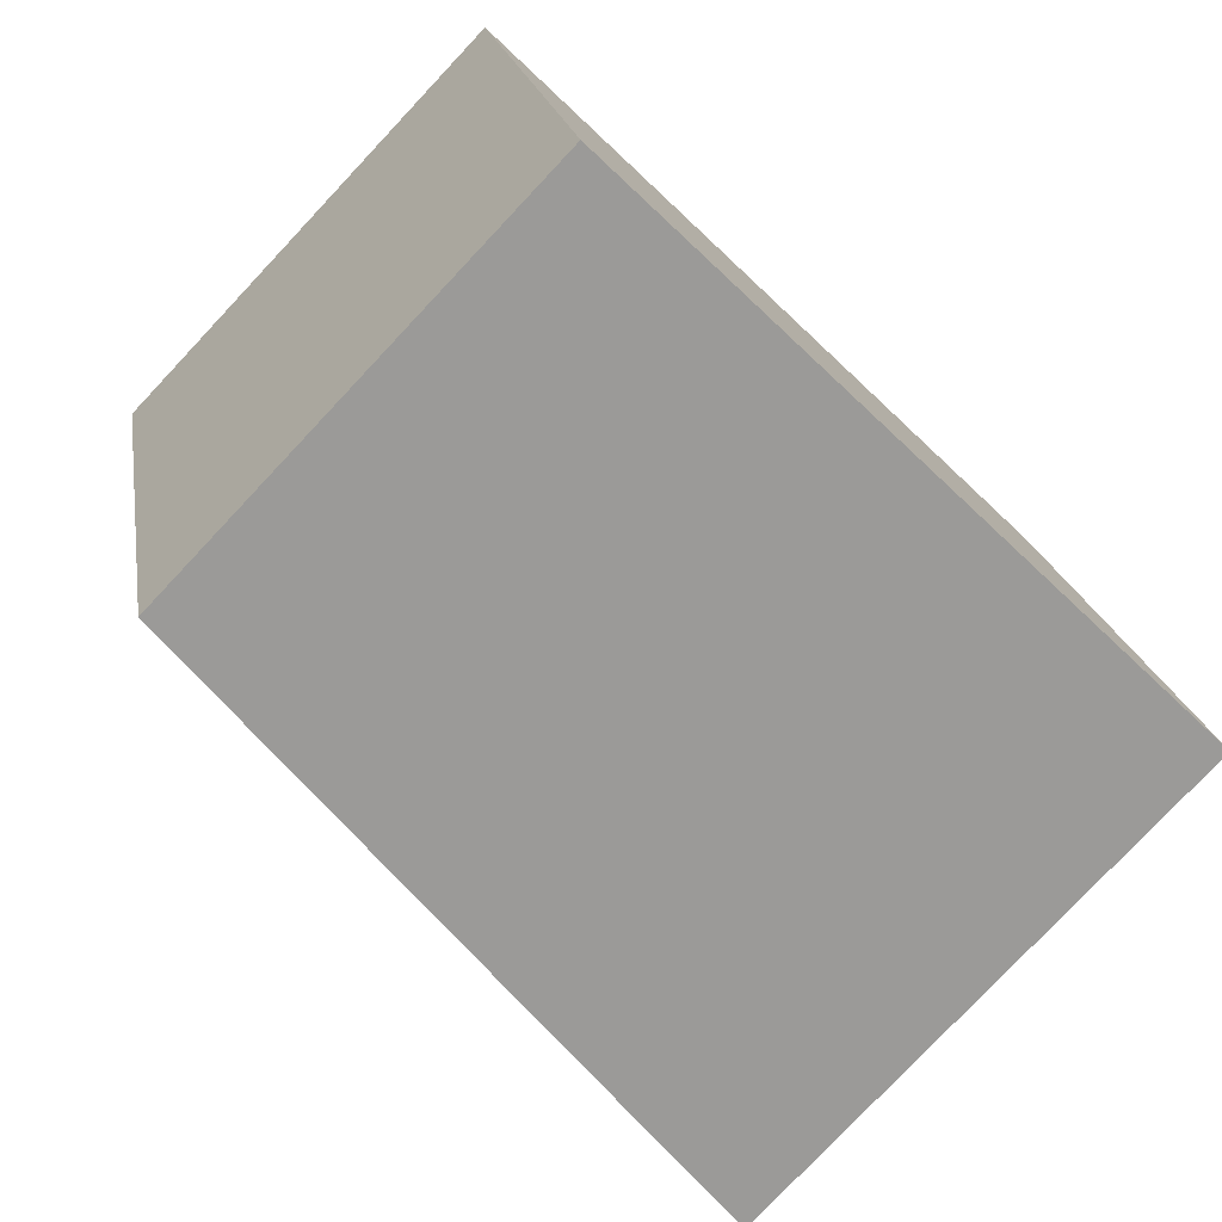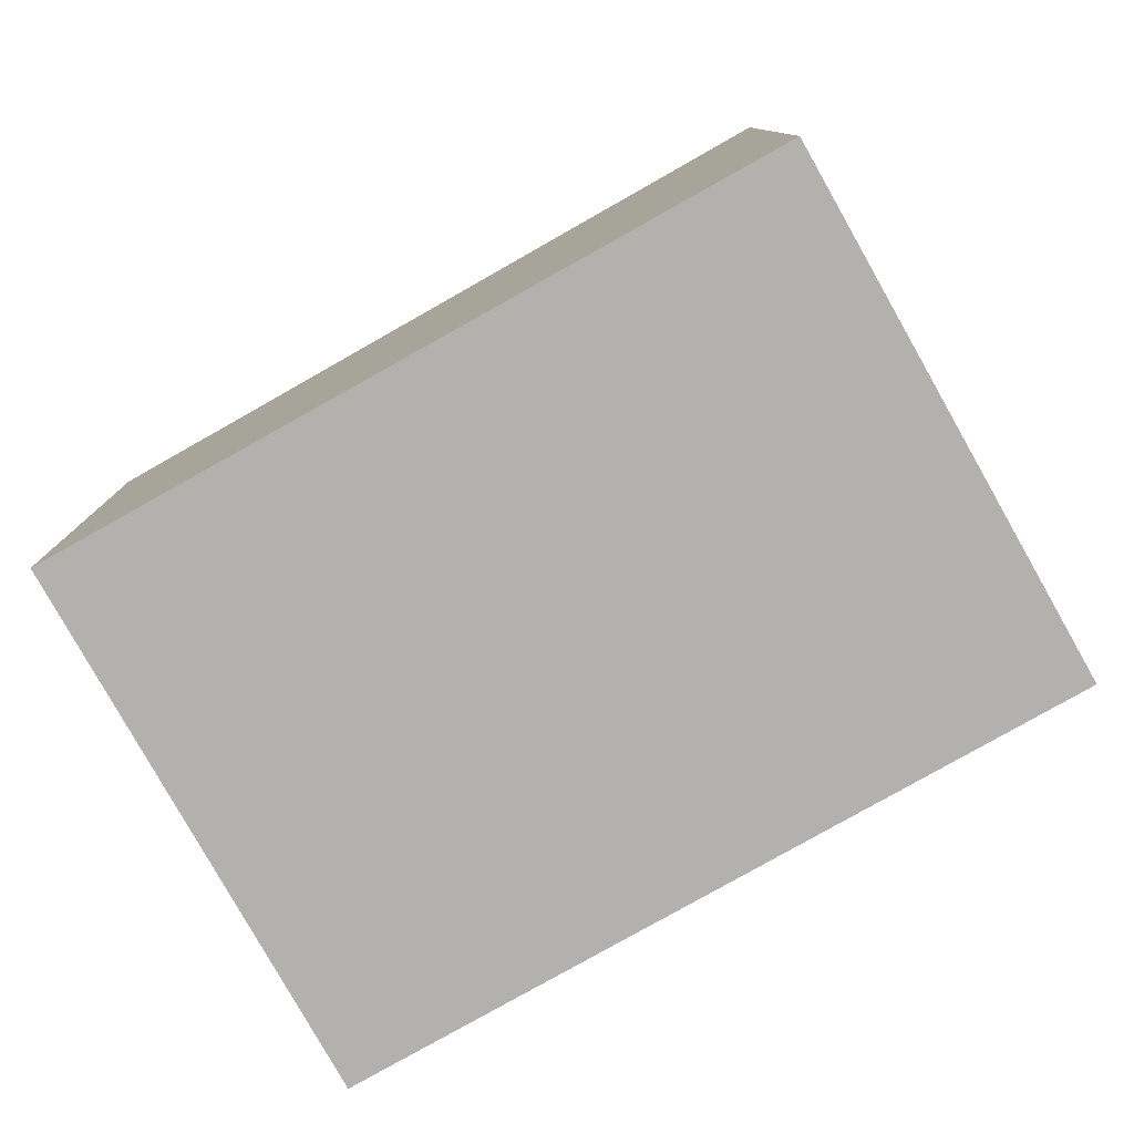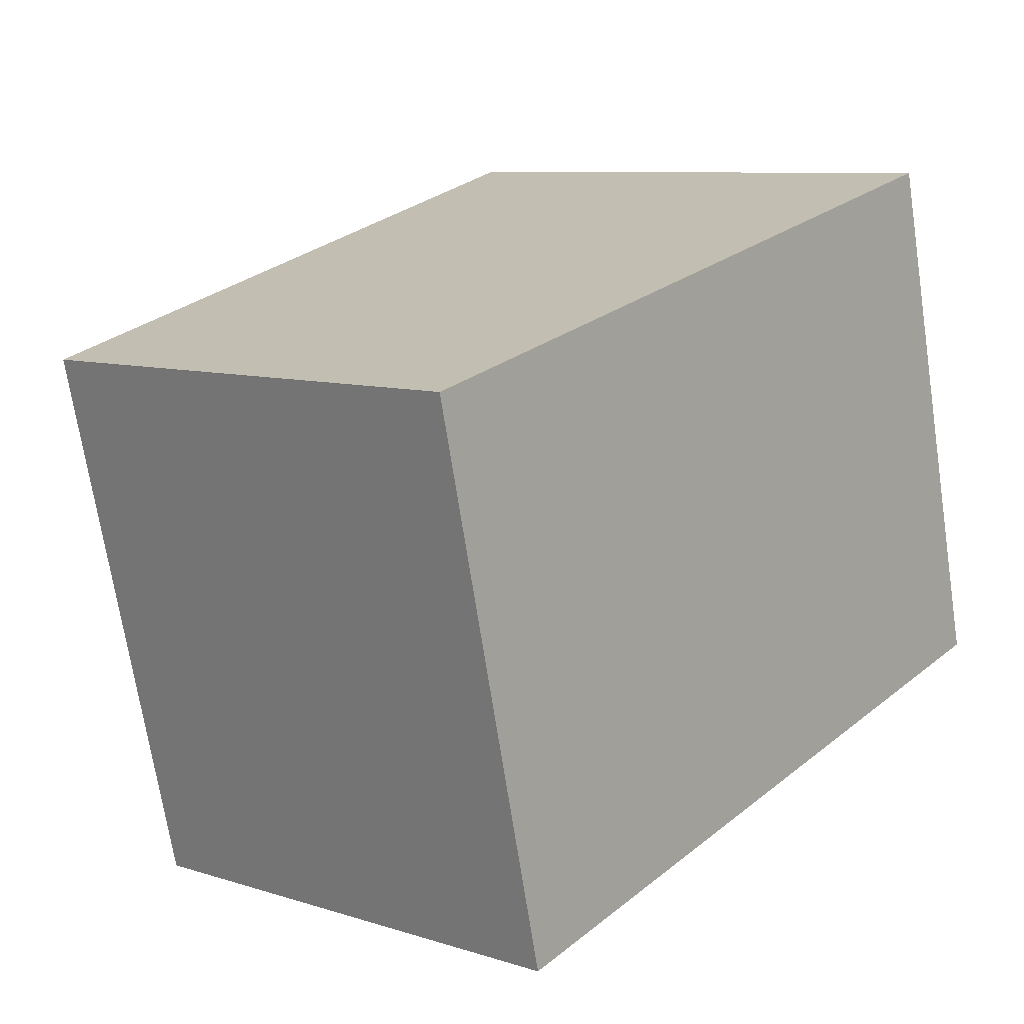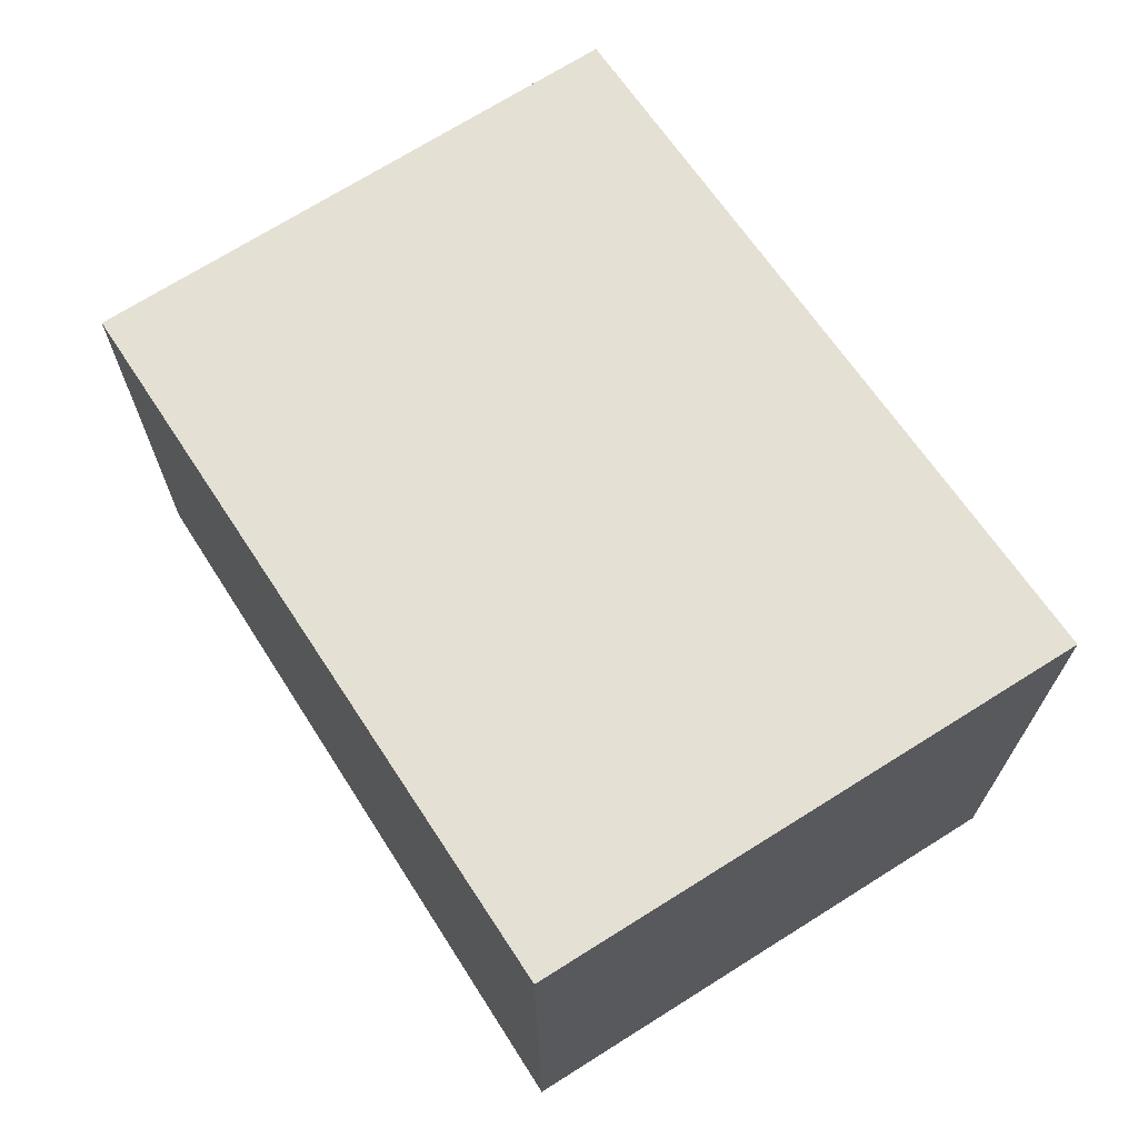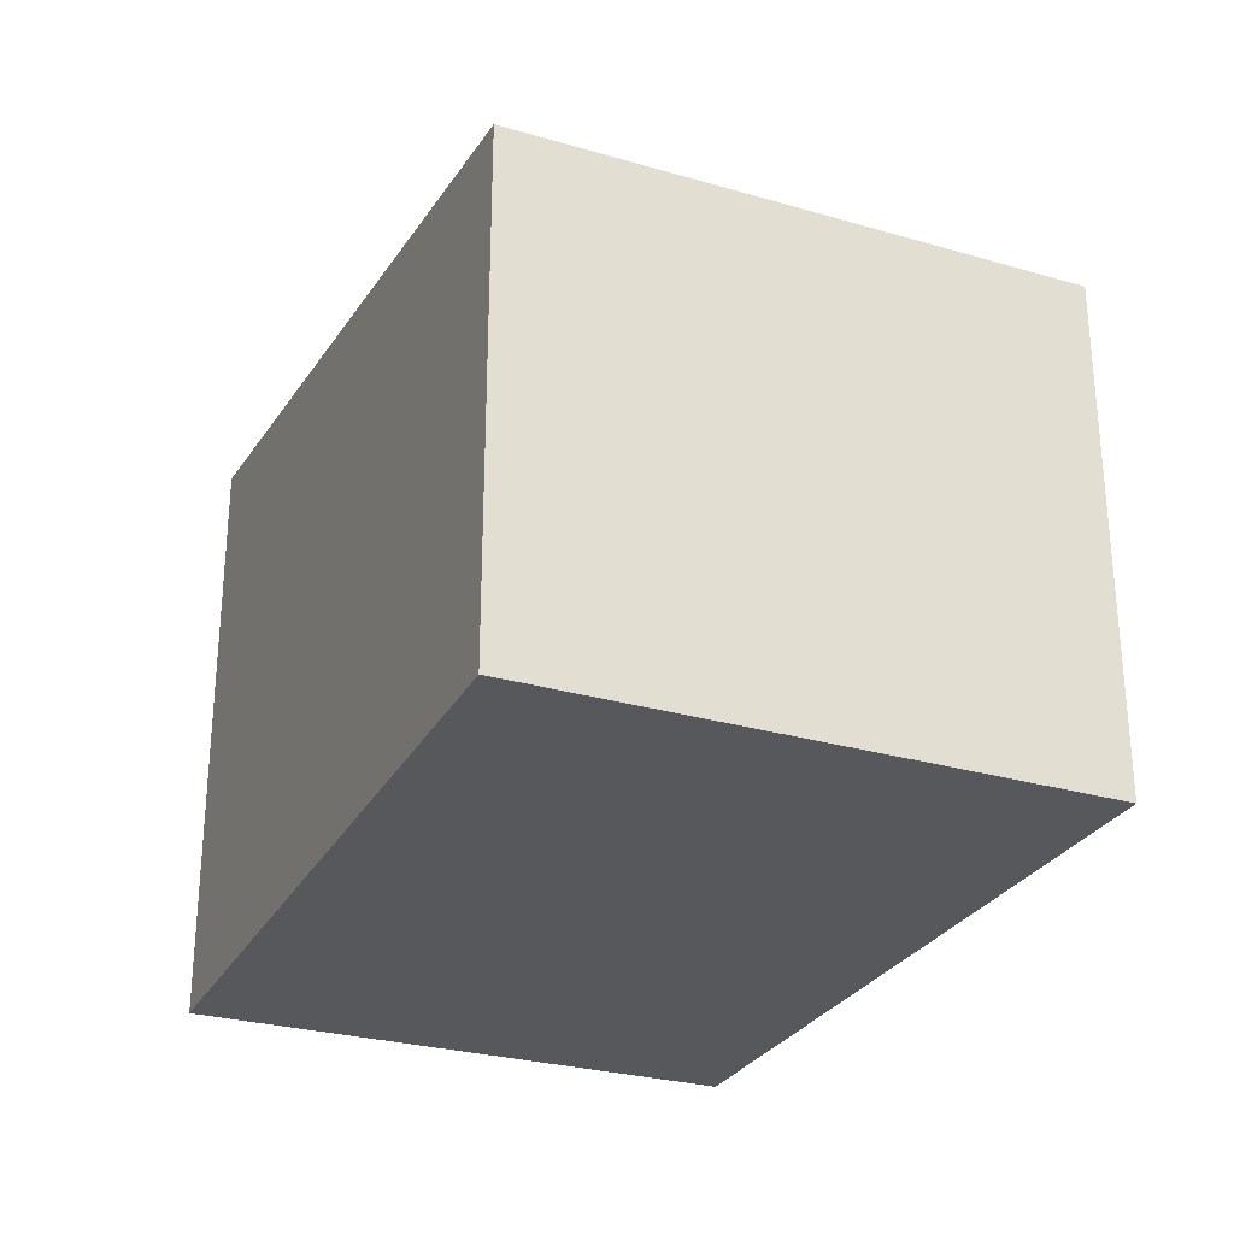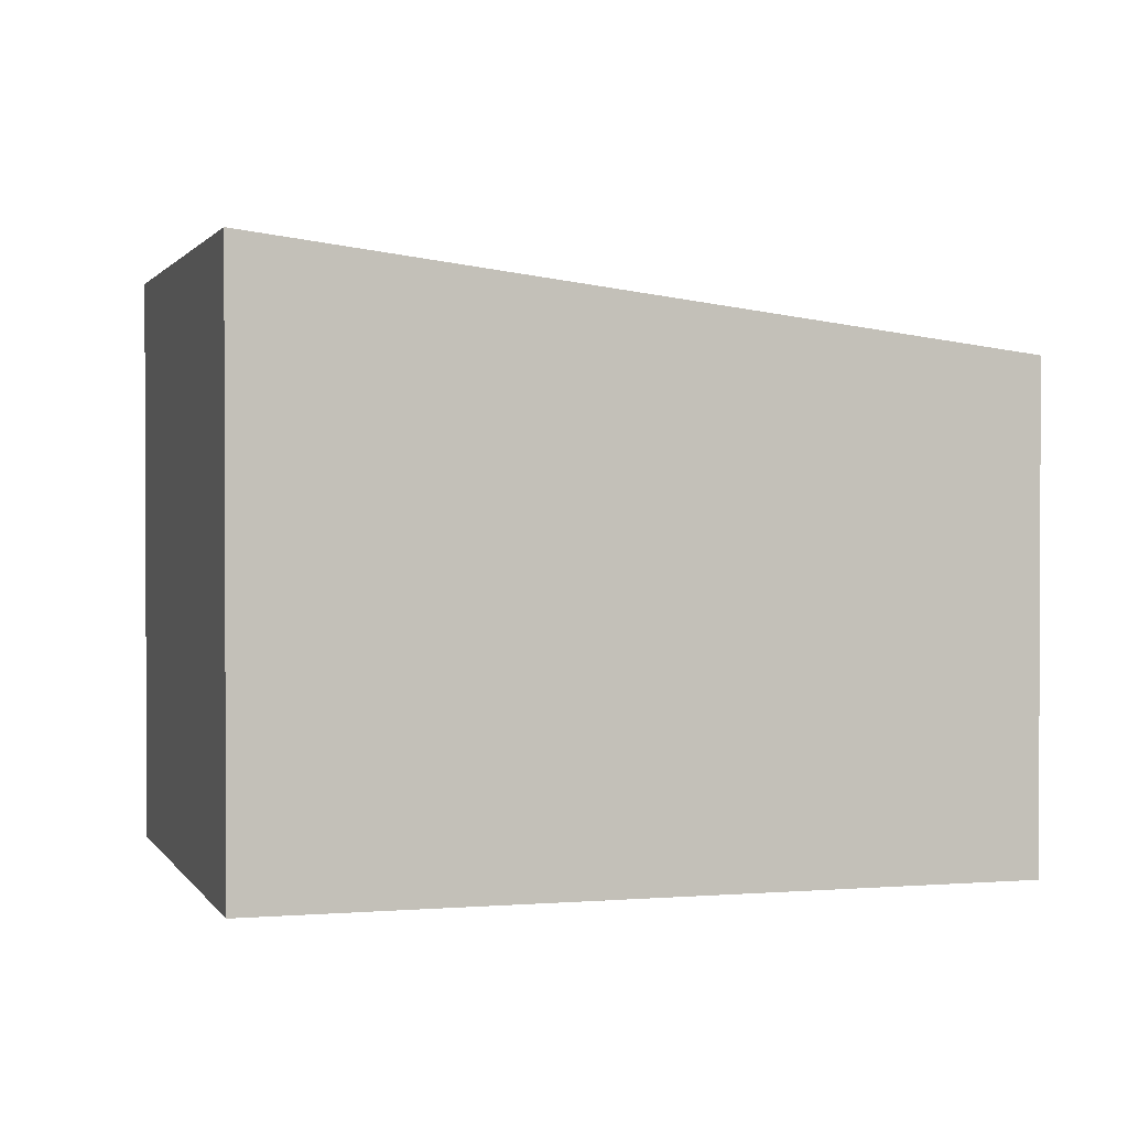
<metadata>
{"format":"obj","ext":"obj","renderer":"f3d","projection":"perspective","resolution":1024,"background":"white","views":[{"elev":-78.8,"azim":-43.3,"up":"+Z"},{"elev":-79.2,"azim":15.7,"up":"+Y"},{"elev":8.6,"azim":-49.5,"up":"+Z"},{"elev":69.7,"azim":43.9,"up":"+Y"},{"elev":-28.2,"azim":-127.3,"up":"+Y"},{"elev":1.3,"azim":149.5,"up":"+Y"}]}
</metadata>
<code>
v  15.41 12.2 3.697
v  3.108 -4.562e-17 0.745
v  15.41 -2.264e-16 3.697
v  3.108 10.63 0.745
v  2.68 10.24 -11.17
v  18.14 4.501e-16 -7.35
v  2.68 6.841e-16 -11.17
v  18.14 12.21 -7.35
v  0.004 10.24 -0.015
v  0 0 0
v  0 10.24 6.268e-16
v  0.004 9.185e-19 -0.015
v  2.121 10.24 -8.839
v  2.121 5.412e-16 -8.839
g defaultobject
f 1 2 3
f 2 1 4
f 5 6 7
f 6 5 8
f 8 3 6
f 3 8 1
f 9 10 11
f 10 9 12
f 12 9 13
f 12 13 14
f 2 12 14
f 12 2 10
f 3 7 6
f 7 3 2
f 7 2 14
f 13 7 14
f 7 13 5
f 4 9 11
f 9 4 13
f 13 4 1
f 13 1 5
f 5 1 8
f 4 10 2
f 10 4 11

</code>
